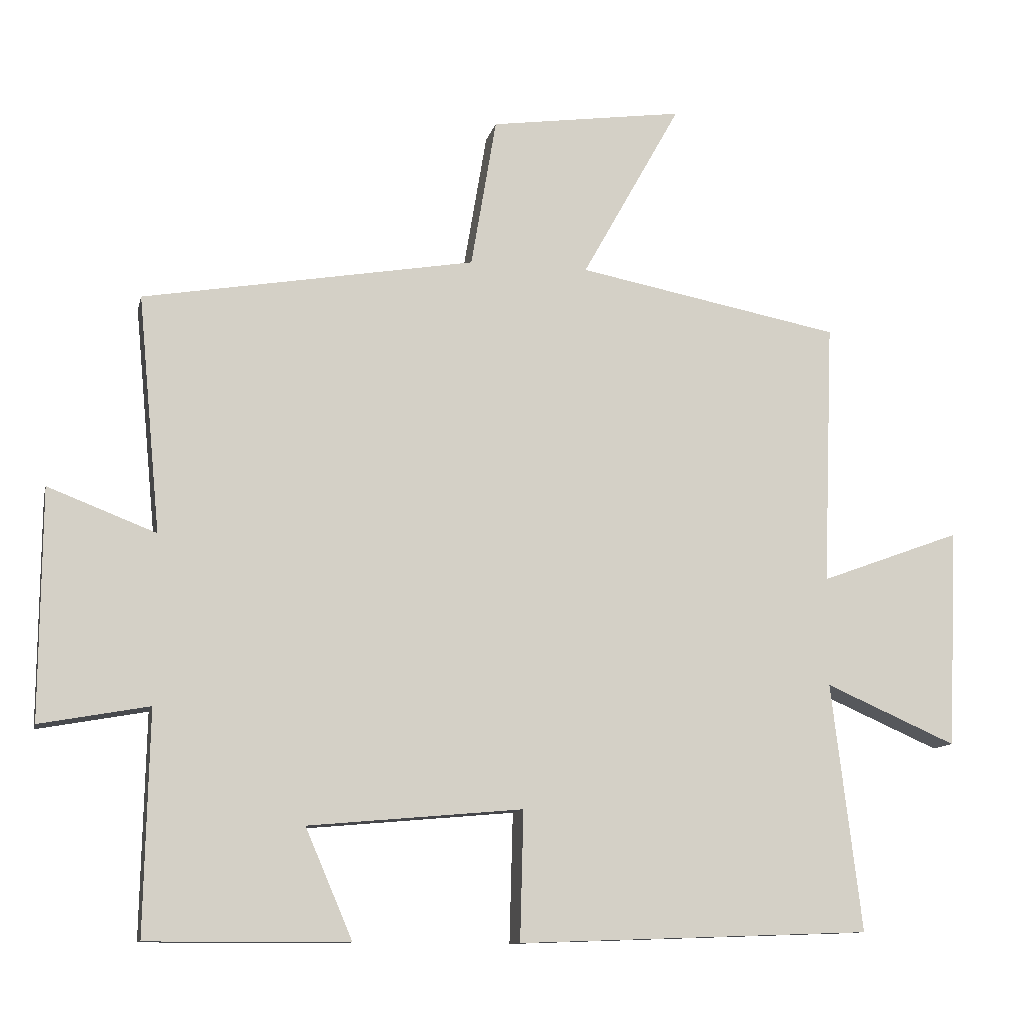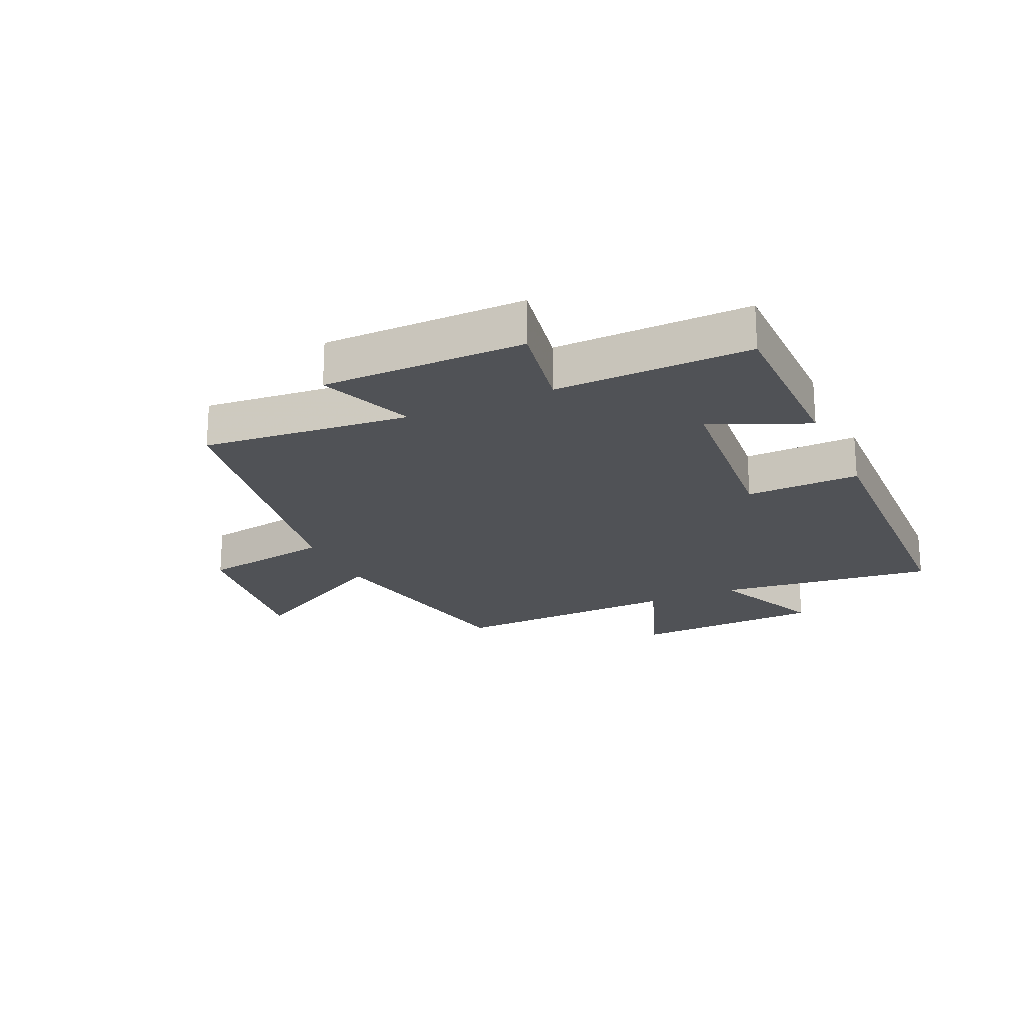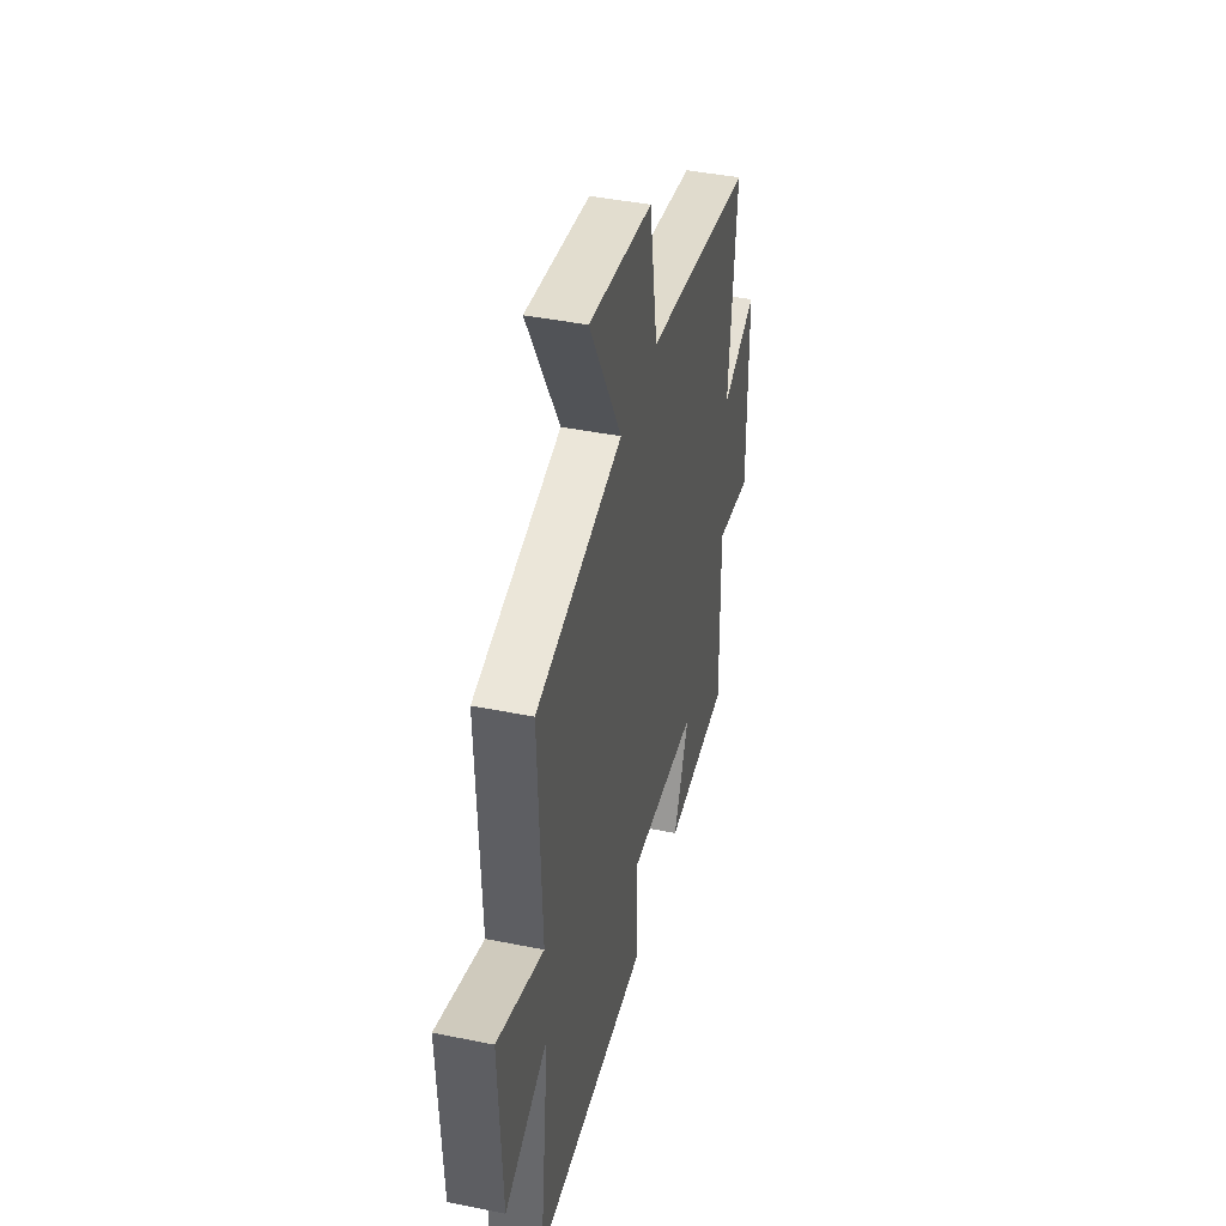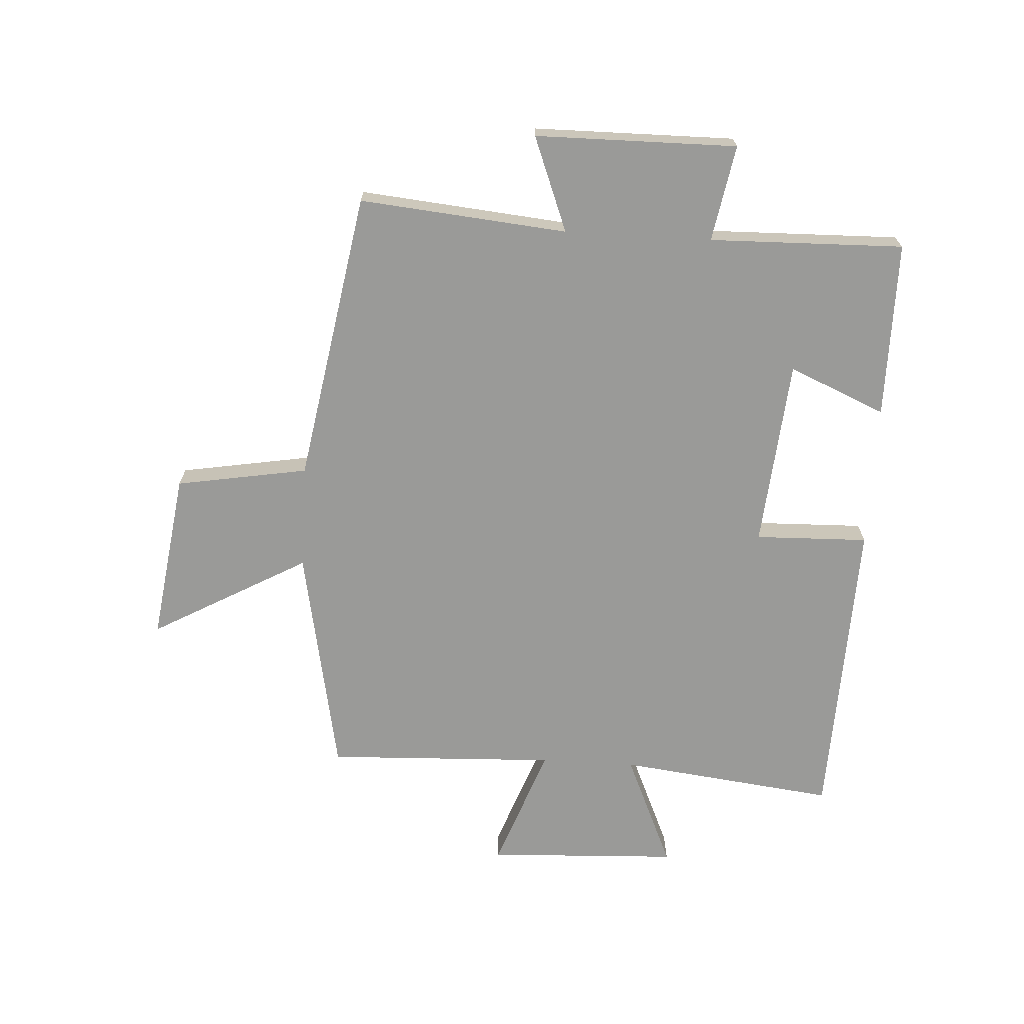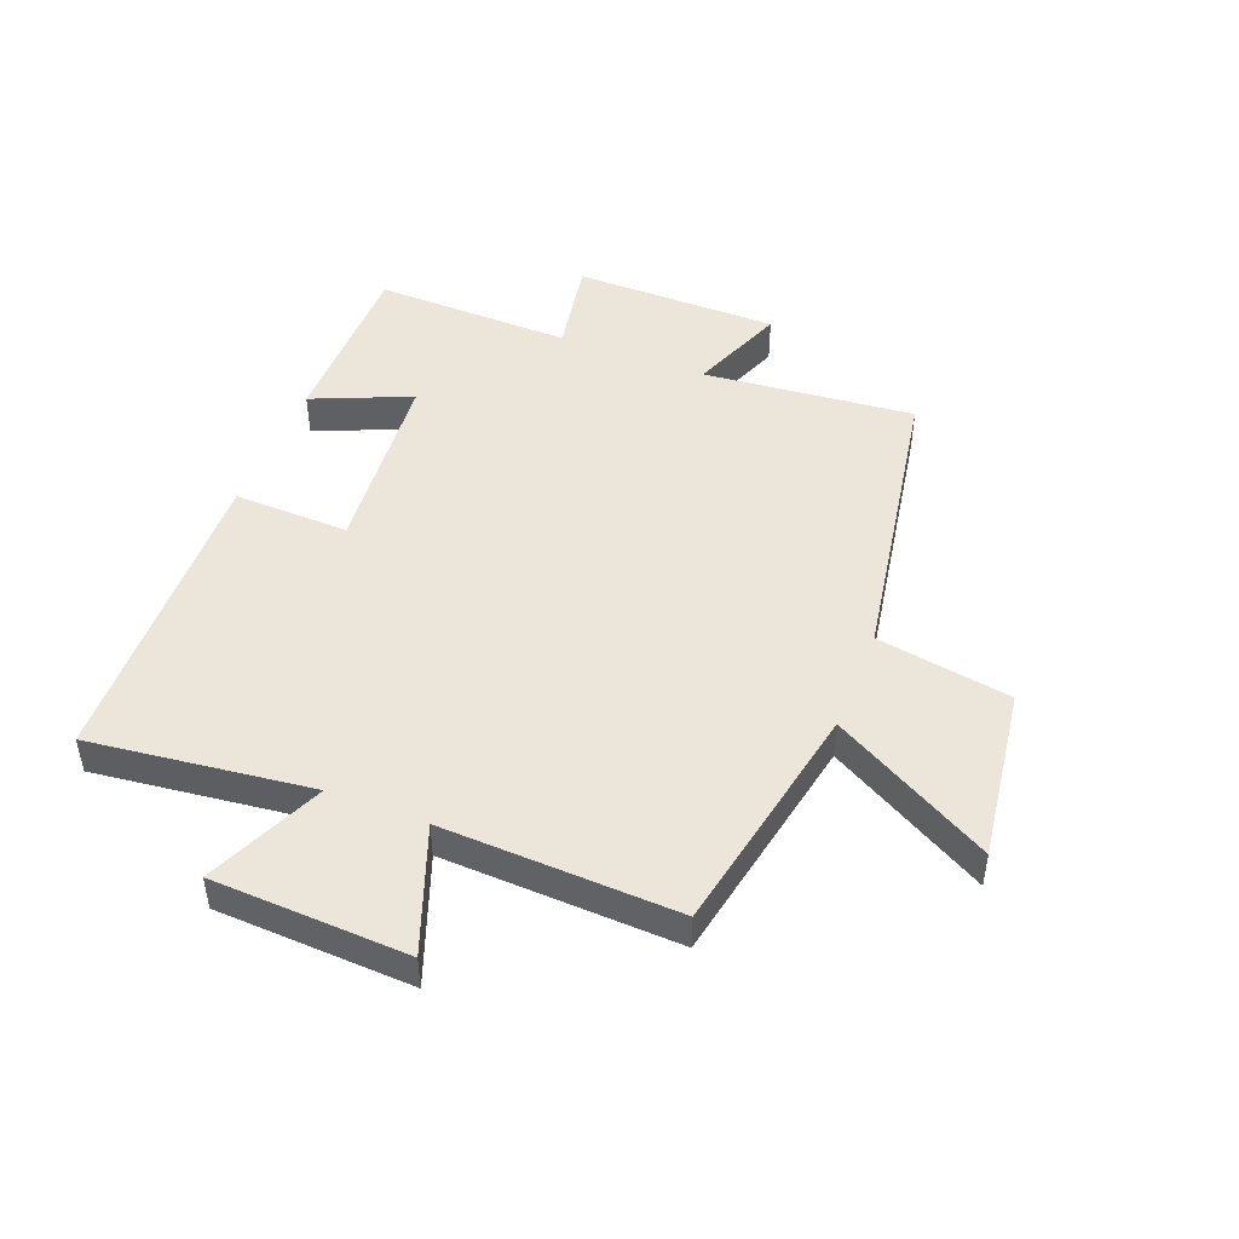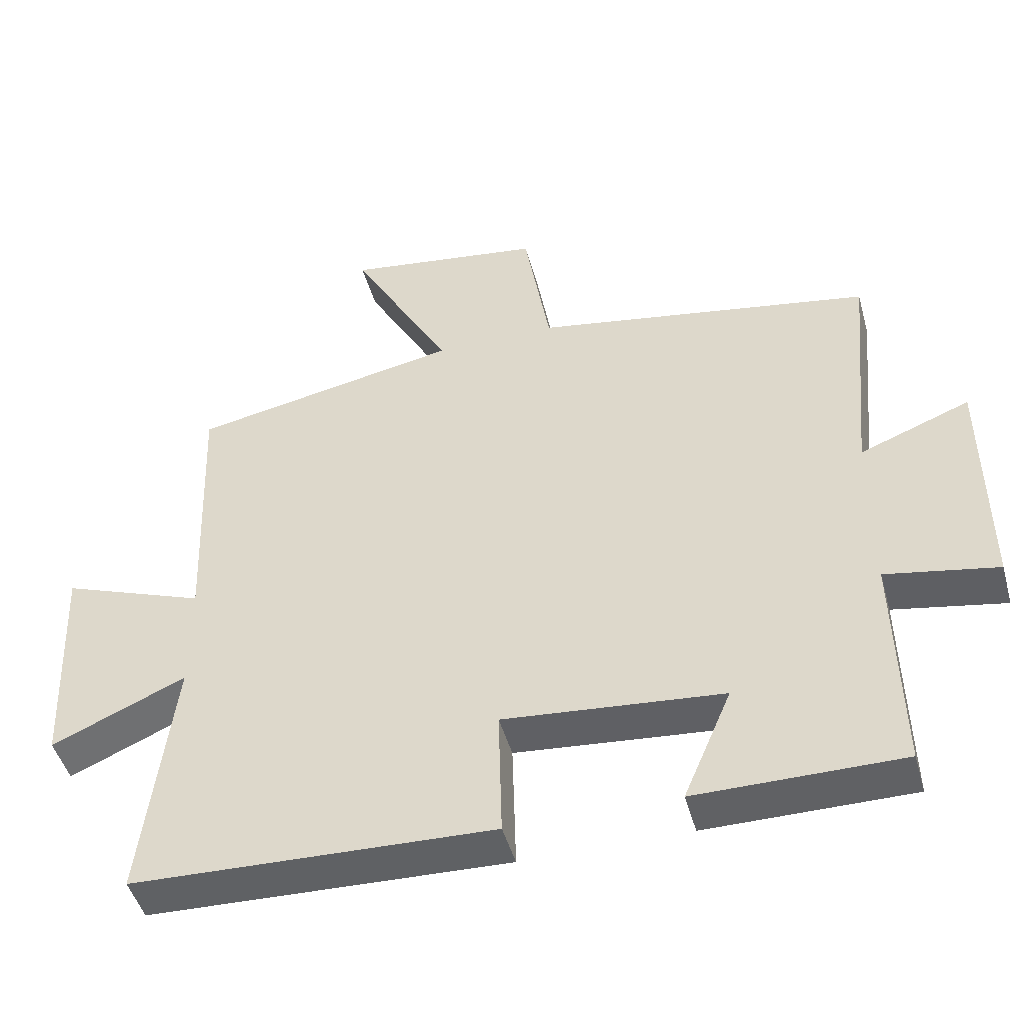
<metadata>
{"format":"obj","ext":"obj","renderer":"f3d","projection":"perspective","resolution":1024,"background":"white","views":[{"elev":-11.2,"azim":167.4,"up":"+Z"},{"elev":-21.1,"azim":114.5,"up":"+Y"},{"elev":42.3,"azim":-76.4,"up":"+Z"},{"elev":-69.2,"azim":86.7,"up":"+Y"},{"elev":47.0,"azim":-68.6,"up":"+Y"},{"elev":-46.9,"azim":15.3,"up":"+Z"}]}
</metadata>
<code>
v -0.515 0.07 0.426
v -0.129 0.07 0.5
v -0.274 0.07 0.76
v 0.01 0.07 0.72
v 0.047 0.07 0.5
v 0.533 0.07 0.416
v 0.5 0.07 0.07
v 0.658 0.07 0.131
v 0.66 0.07 -0.205
v 0.5 0.07 -0.176
v 0.507 0.07 -0.5
v 0.213 0.07 -0.5
v 0.282 0.07 -0.339
v -0.032 0.07 -0.311
v -0.027 0.07 -0.5
v -0.544 0.07 -0.482
v -0.5 0.07 -0.119
v -0.692 0.07 -0.203
v -0.706 0.07 0.117
v -0.5 0.07 0.041
v -0.515 0 0.426
v -0.129 0 0.5
v -0.274 0 0.76
v 0.01 0 0.72
v 0.047 0 0.5
v 0.533 0 0.416
v 0.5 0 0.07
v 0.658 0 0.131
v 0.66 0 -0.205
v 0.5 0 -0.176
v 0.507 0 -0.5
v 0.213 0 -0.5
v 0.282 0 -0.339
v -0.032 0 -0.311
v -0.027 0 -0.5
v -0.544 0 -0.482
v -0.5 0 -0.119
v -0.692 0 -0.203
v -0.706 0 0.117
v -0.5 0 0.041
f 17 18 19 20
f 14 15 16 17
f 13 14 17 20
f 10 11 12 13
f 10 13 20 1
f 7 8 9 10
f 5 6 7
f 5 7 10 1
f 2 3 4 5
f 1 2 5
f 40 39 38 37
f 37 36 35 34
f 40 37 34 33
f 33 32 31 30
f 21 40 33 30
f 30 29 28 27
f 27 26 25
f 21 30 27 25
f 25 24 23 22
f 25 22 21
f 1 21 22 2
f 2 22 23 3
f 3 23 24 4
f 4 24 25 5
f 5 25 26 6
f 6 26 27 7
f 7 27 28 8
f 8 28 29 9
f 9 29 30 10
f 10 30 31 11
f 11 31 32 12
f 12 32 33 13
f 13 33 34 14
f 14 34 35 15
f 15 35 36 16
f 16 36 37 17
f 17 37 38 18
f 18 38 39 19
f 19 39 40 20
f 20 40 21 1

</code>
